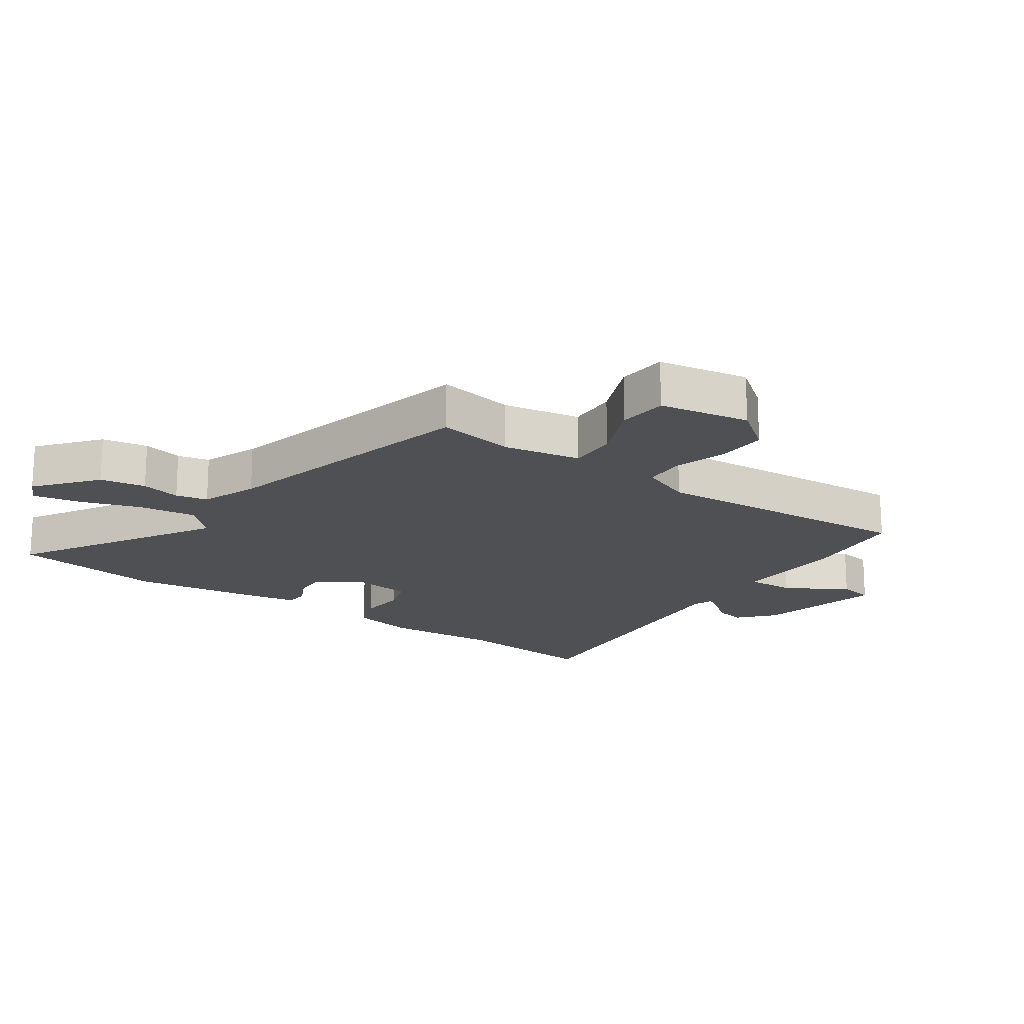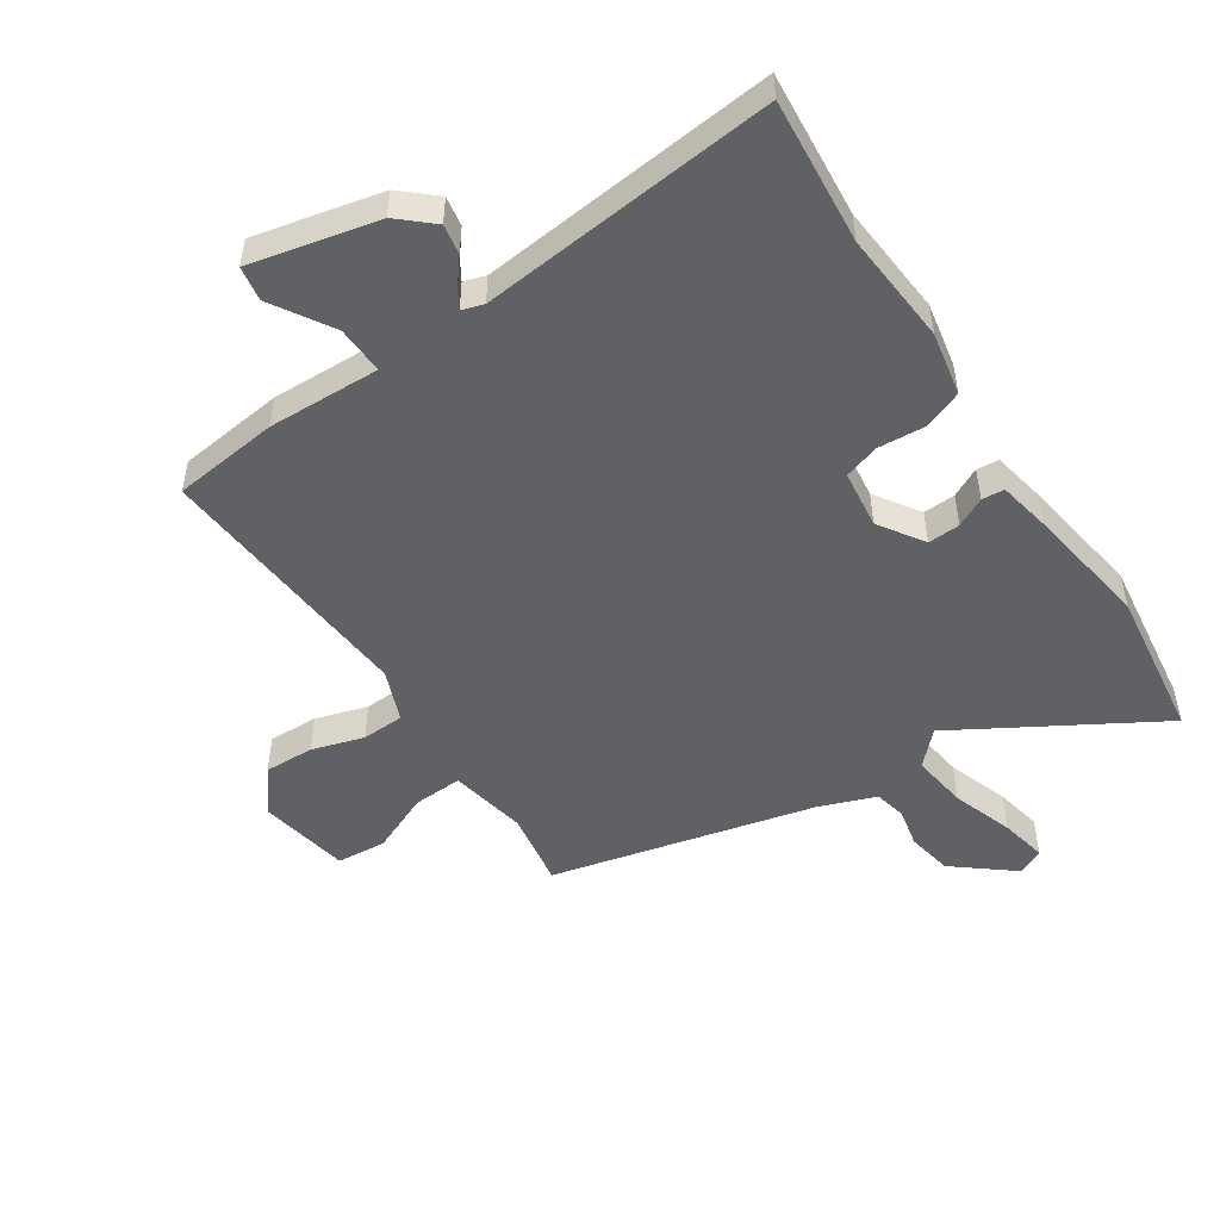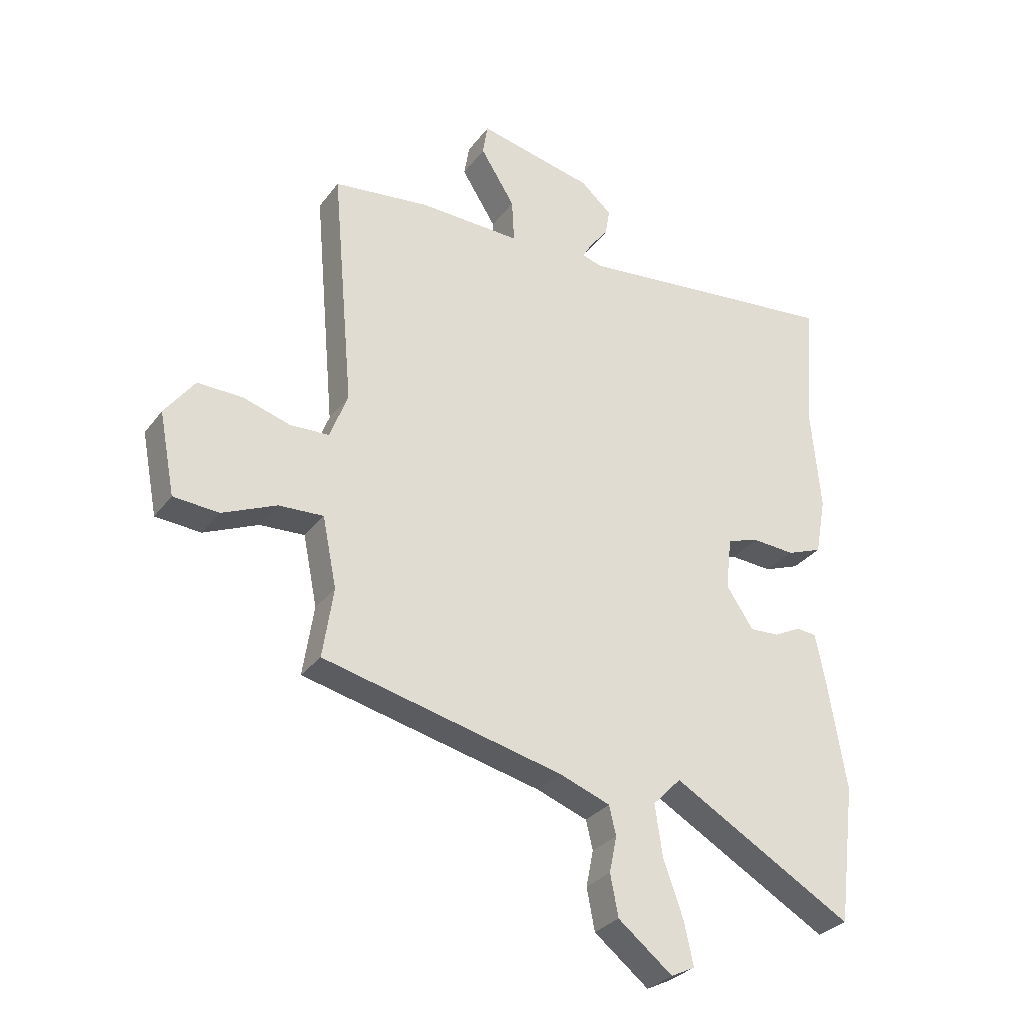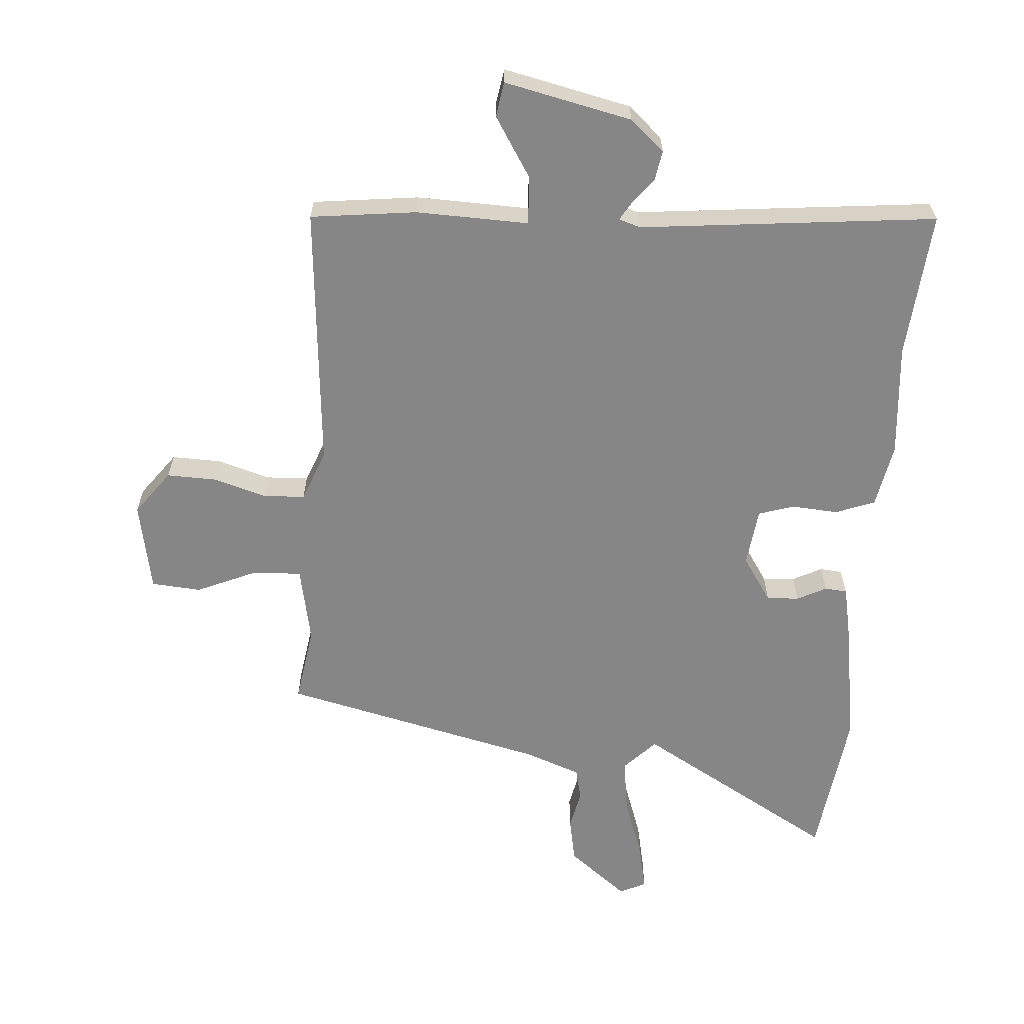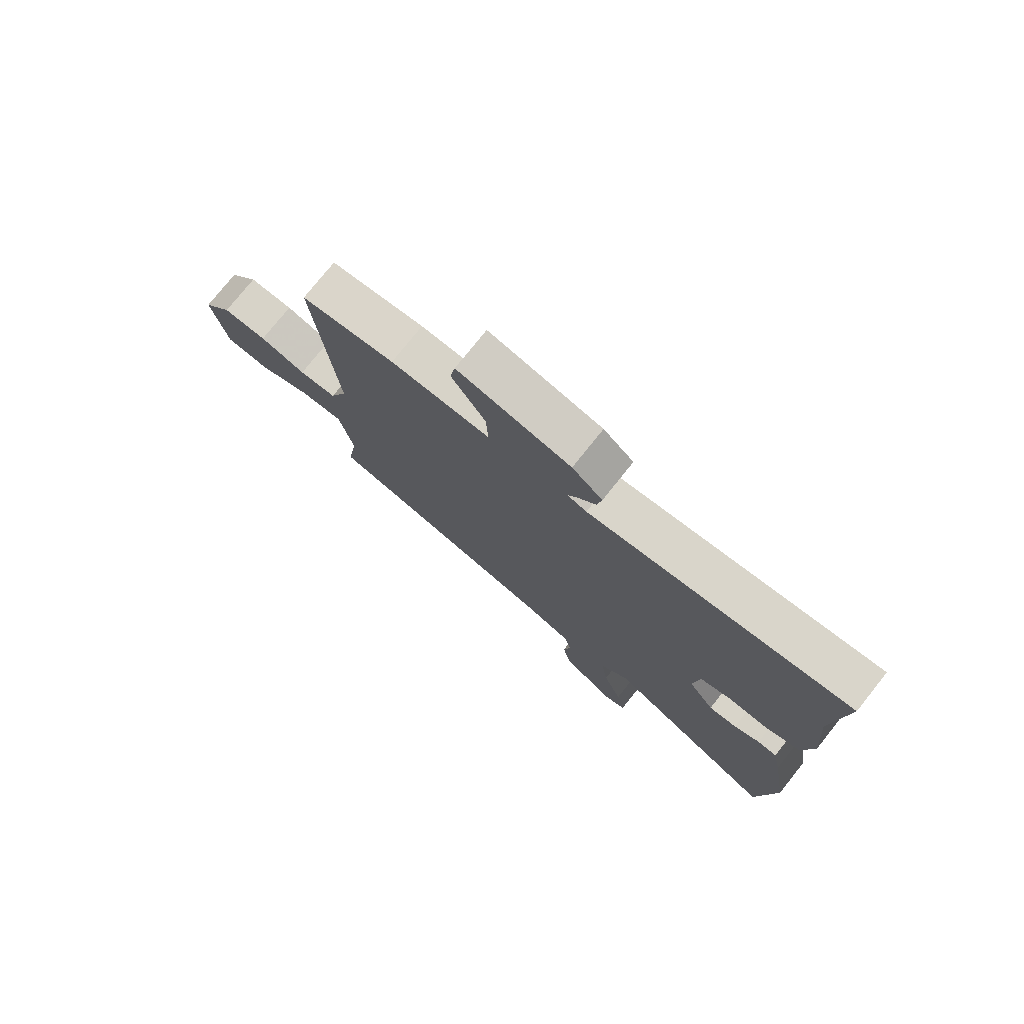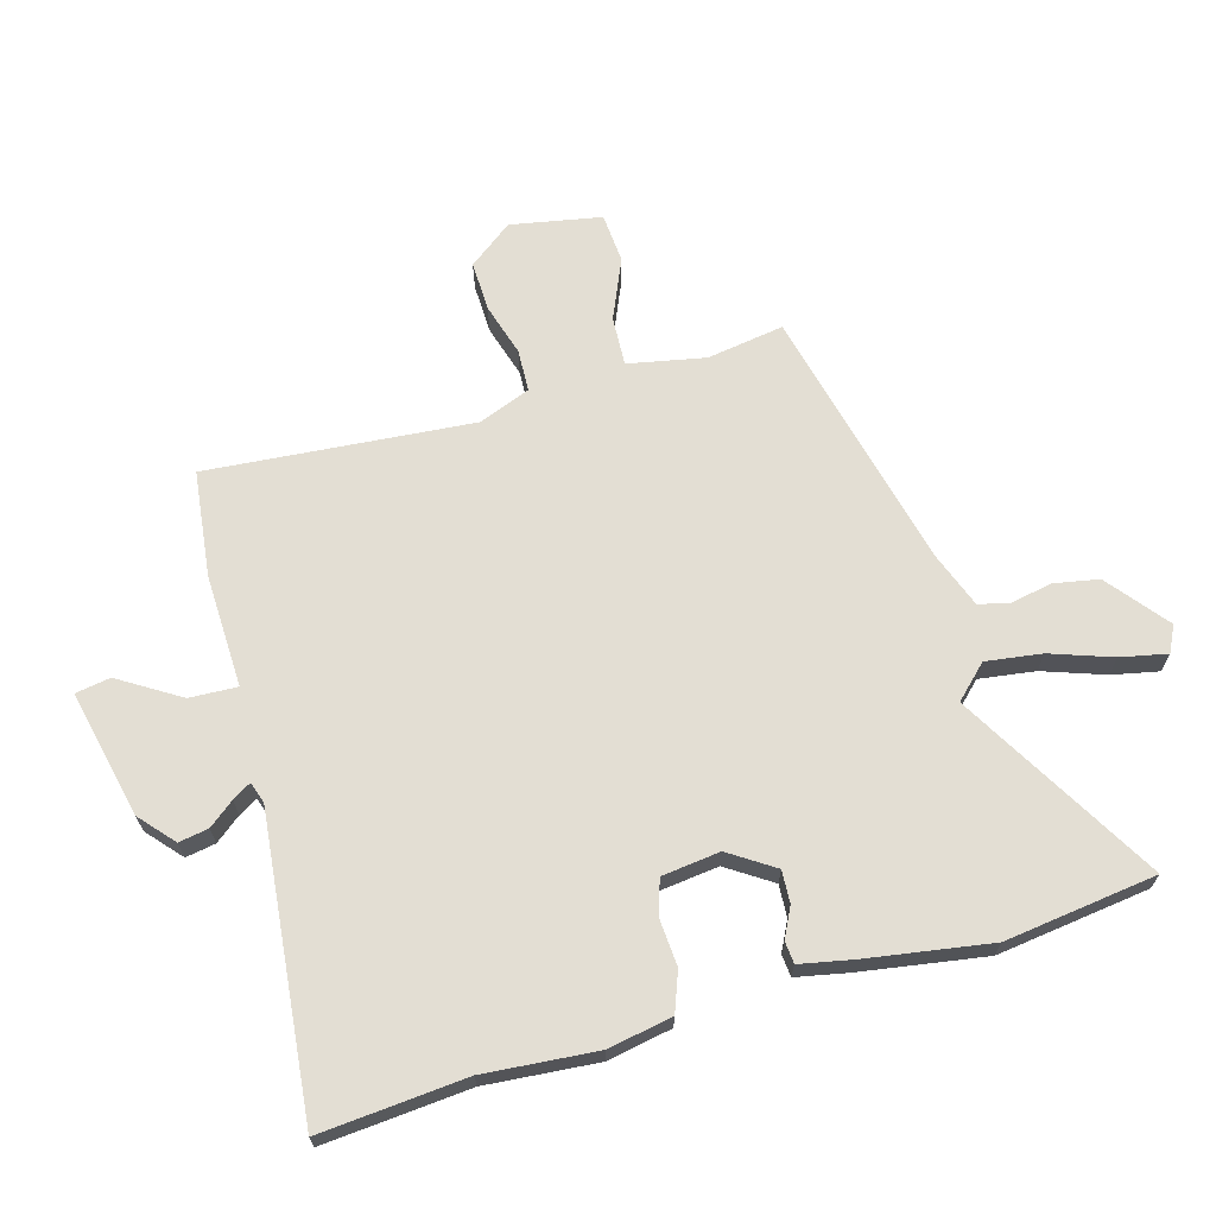
<metadata>
{"format":"obj","ext":"obj","renderer":"f3d","projection":"perspective","resolution":1024,"background":"white","views":[{"elev":-18.5,"azim":-125.7,"up":"+Y"},{"elev":-50.4,"azim":33.1,"up":"+Y"},{"elev":-30.5,"azim":-30.0,"up":"+Z"},{"elev":-62.2,"azim":-4.4,"up":"+Y"},{"elev":76.7,"azim":38.6,"up":"+Z"},{"elev":67.3,"azim":73.8,"up":"+Y"}]}
</metadata>
<code>
v -0.494 0.07 -0.429
v -0.475 0.07 -0.305
v -0.5 0.07 -0.181
v -0.579 0.07 -0.185
v -0.675 0.07 -0.227
v -0.755 0.07 -0.221
v -0.783 0.07 -0.076
v -0.73 0.07 -0.005
v -0.65 0.07 -0.007
v -0.566 0.07 -0.032
v -0.498 0.07 -0.029
v -0.466 0.07 0.054
v -0.504 0.07 0.481
v -0.334 0.07 0.502
v -0.153 0.07 0.497
v -0.157 0.07 0.574
v -0.218 0.07 0.671
v -0.209 0.07 0.727
v -0.004 0.07 0.682
v 0.051 0.07 0.634
v 0.043 0.07 0.586
v 0.011 0.07 0.545
v -0.007 0.07 0.515
v 0.028 0.07 0.504
v 0.504 0.07 0.555
v 0.485 0.07 0.32
v 0.501 0.07 0.139
v 0.482 0.07 0.036
v 0.419 0.07 0.012
v 0.344 0.07 0.017
v 0.287 0.07 -0.001
v 0.276 0.07 -0.095
v 0.324 0.07 -0.167
v 0.376 0.07 -0.164
v 0.423 0.07 -0.14
v 0.459 0.07 -0.143
v 0.476 0.07 -0.226
v 0.509 0.07 -0.427
v 0.478 0.07 -0.672
v 0.158 0.07 -0.488
v 0.108 0.07 -0.54
v 0.121 0.07 -0.63
v 0.156 0.07 -0.729
v 0.172 0.07 -0.804
v 0.13 0.07 -0.825
v 0.034 0.07 -0.749
v 0.02 0.07 -0.676
v 0.033 0.07 -0.612
v 0.021 0.07 -0.561
v -0.069 0.07 -0.528
v -0.494 0 -0.429
v -0.475 0 -0.305
v -0.5 0 -0.181
v -0.579 0 -0.185
v -0.675 0 -0.227
v -0.755 0 -0.221
v -0.783 0 -0.076
v -0.73 0 -0.005
v -0.65 0 -0.007
v -0.566 0 -0.032
v -0.498 0 -0.029
v -0.466 0 0.054
v -0.504 0 0.481
v -0.334 0 0.502
v -0.153 0 0.497
v -0.157 0 0.574
v -0.218 0 0.671
v -0.209 0 0.727
v -0.004 0 0.682
v 0.051 0 0.634
v 0.043 0 0.586
v 0.011 0 0.545
v -0.007 0 0.515
v 0.028 0 0.504
v 0.504 0 0.555
v 0.485 0 0.32
v 0.501 0 0.139
v 0.482 0 0.036
v 0.419 0 0.012
v 0.344 0 0.017
v 0.287 0 -0.001
v 0.276 0 -0.095
v 0.324 0 -0.167
v 0.376 0 -0.164
v 0.423 0 -0.14
v 0.459 0 -0.143
v 0.476 0 -0.226
v 0.509 0 -0.427
v 0.478 0 -0.672
v 0.158 0 -0.488
v 0.108 0 -0.54
v 0.121 0 -0.63
v 0.156 0 -0.729
v 0.172 0 -0.804
v 0.13 0 -0.825
v 0.034 0 -0.749
v 0.02 0 -0.676
v 0.033 0 -0.612
v 0.021 0 -0.561
v -0.069 0 -0.528
f 46 47 48
f 45 46 48
f 44 45 48
f 43 44 48
f 42 43 48
f 41 42 48 49
f 40 41 49 50
f 38 39 40
f 37 38 40
f 36 37 40
f 35 36 40
f 34 35 40
f 50 1 2
f 40 50 2
f 34 40 2
f 33 34 2
f 28 29 30
f 27 28 30
f 26 27 30
f 26 30 31
f 25 26 31
f 24 25 31
f 23 24 31 32
f 20 21 22
f 19 20 22
f 18 19 22
f 17 18 22
f 16 17 22
f 15 16 22 23
f 12 13 14 15
f 15 23 32
f 12 15 32
f 11 12 32
f 8 9 10
f 7 8 10
f 6 7 10
f 5 6 10
f 4 5 10
f 10 11 32
f 4 10 32
f 3 4 32
f 2 3 32 33
f 98 97 96
f 98 96 95
f 98 95 94
f 98 94 93
f 98 93 92
f 99 98 92 91
f 100 99 91 90
f 90 89 88
f 90 88 87
f 90 87 86
f 90 86 85
f 90 85 84
f 52 51 100
f 52 100 90
f 52 90 84
f 52 84 83
f 80 79 78
f 80 78 77
f 80 77 76
f 81 80 76
f 81 76 75
f 81 75 74
f 82 81 74 73
f 72 71 70
f 72 70 69
f 72 69 68
f 72 68 67
f 72 67 66
f 73 72 66 65
f 65 64 63 62
f 82 73 65
f 82 65 62
f 82 62 61
f 60 59 58
f 60 58 57
f 60 57 56
f 60 56 55
f 60 55 54
f 82 61 60
f 82 60 54
f 82 54 53
f 83 82 53 52
f 1 51 52 2
f 2 52 53 3
f 3 53 54 4
f 4 54 55 5
f 5 55 56 6
f 6 56 57 7
f 7 57 58 8
f 8 58 59 9
f 9 59 60 10
f 10 60 61 11
f 11 61 62 12
f 12 62 63 13
f 13 63 64 14
f 14 64 65 15
f 15 65 66 16
f 16 66 67 17
f 17 67 68 18
f 18 68 69 19
f 19 69 70 20
f 20 70 71 21
f 21 71 72 22
f 22 72 73 23
f 23 73 74 24
f 24 74 75 25
f 25 75 76 26
f 26 76 77 27
f 27 77 78 28
f 28 78 79 29
f 29 79 80 30
f 30 80 81 31
f 31 81 82 32
f 32 82 83 33
f 33 83 84 34
f 34 84 85 35
f 35 85 86 36
f 36 86 87 37
f 37 87 88 38
f 38 88 89 39
f 39 89 90 40
f 40 90 91 41
f 41 91 92 42
f 42 92 93 43
f 43 93 94 44
f 44 94 95 45
f 45 95 96 46
f 46 96 97 47
f 47 97 98 48
f 48 98 99 49
f 49 99 100 50
f 50 100 51 1

</code>
